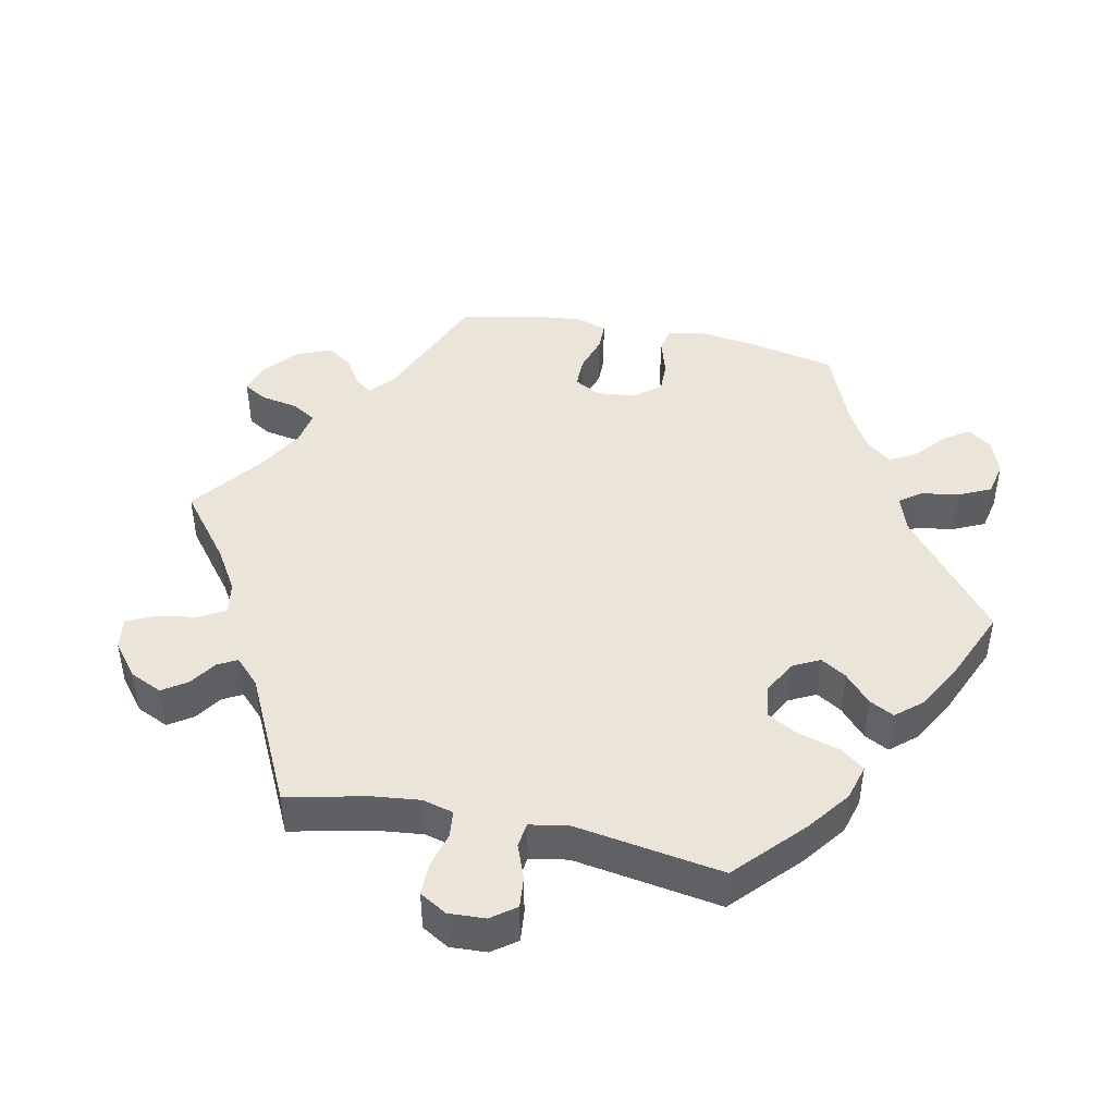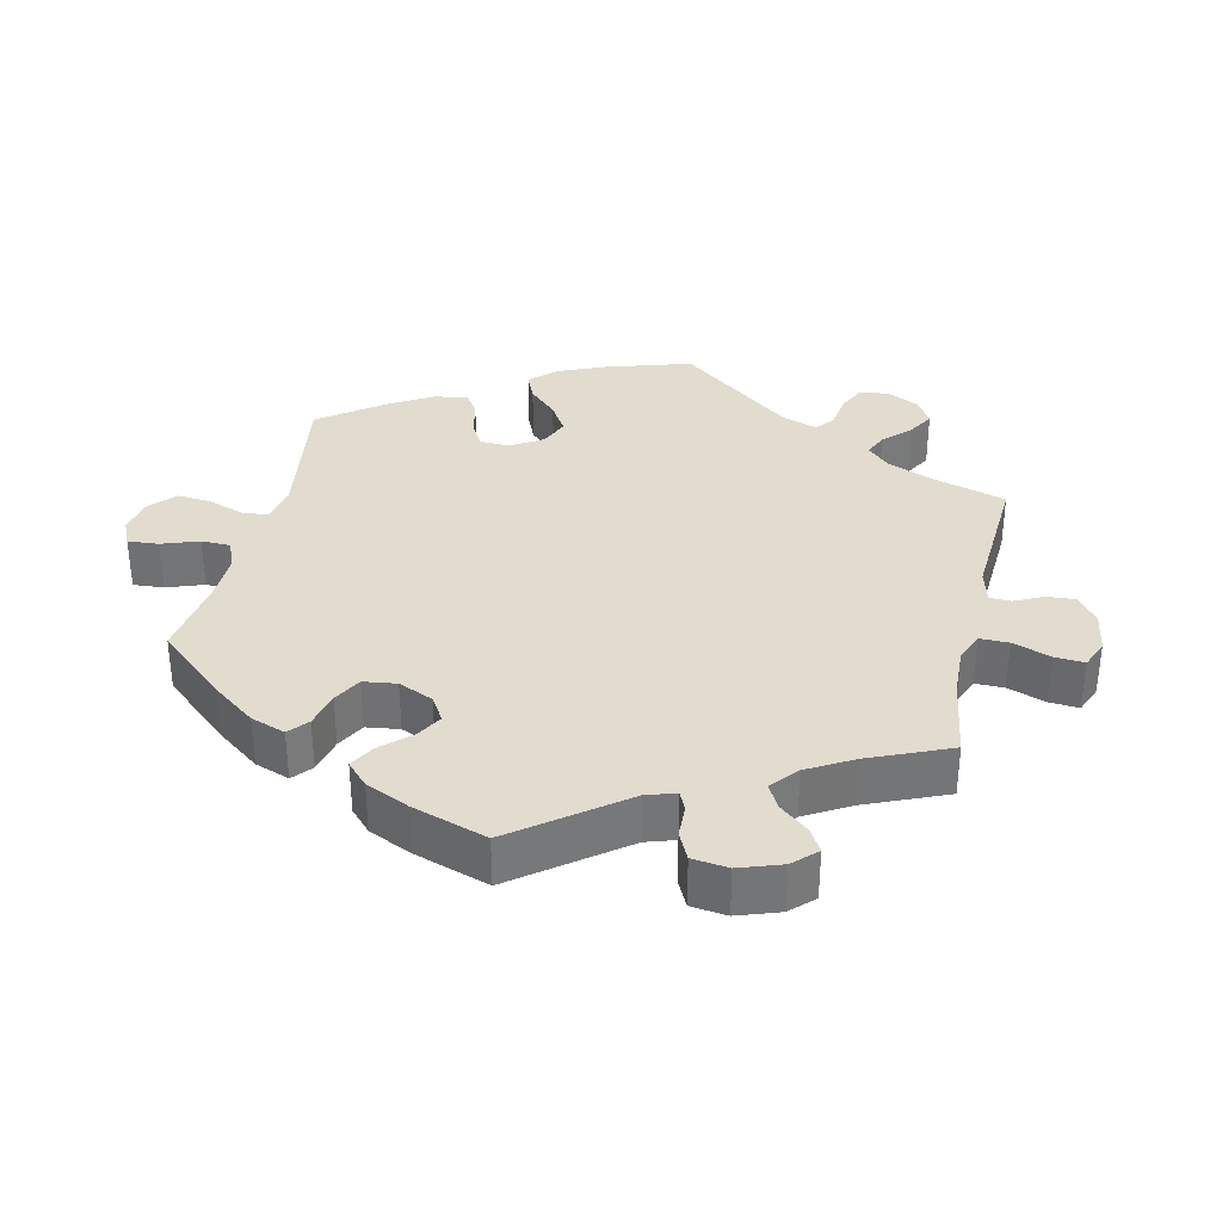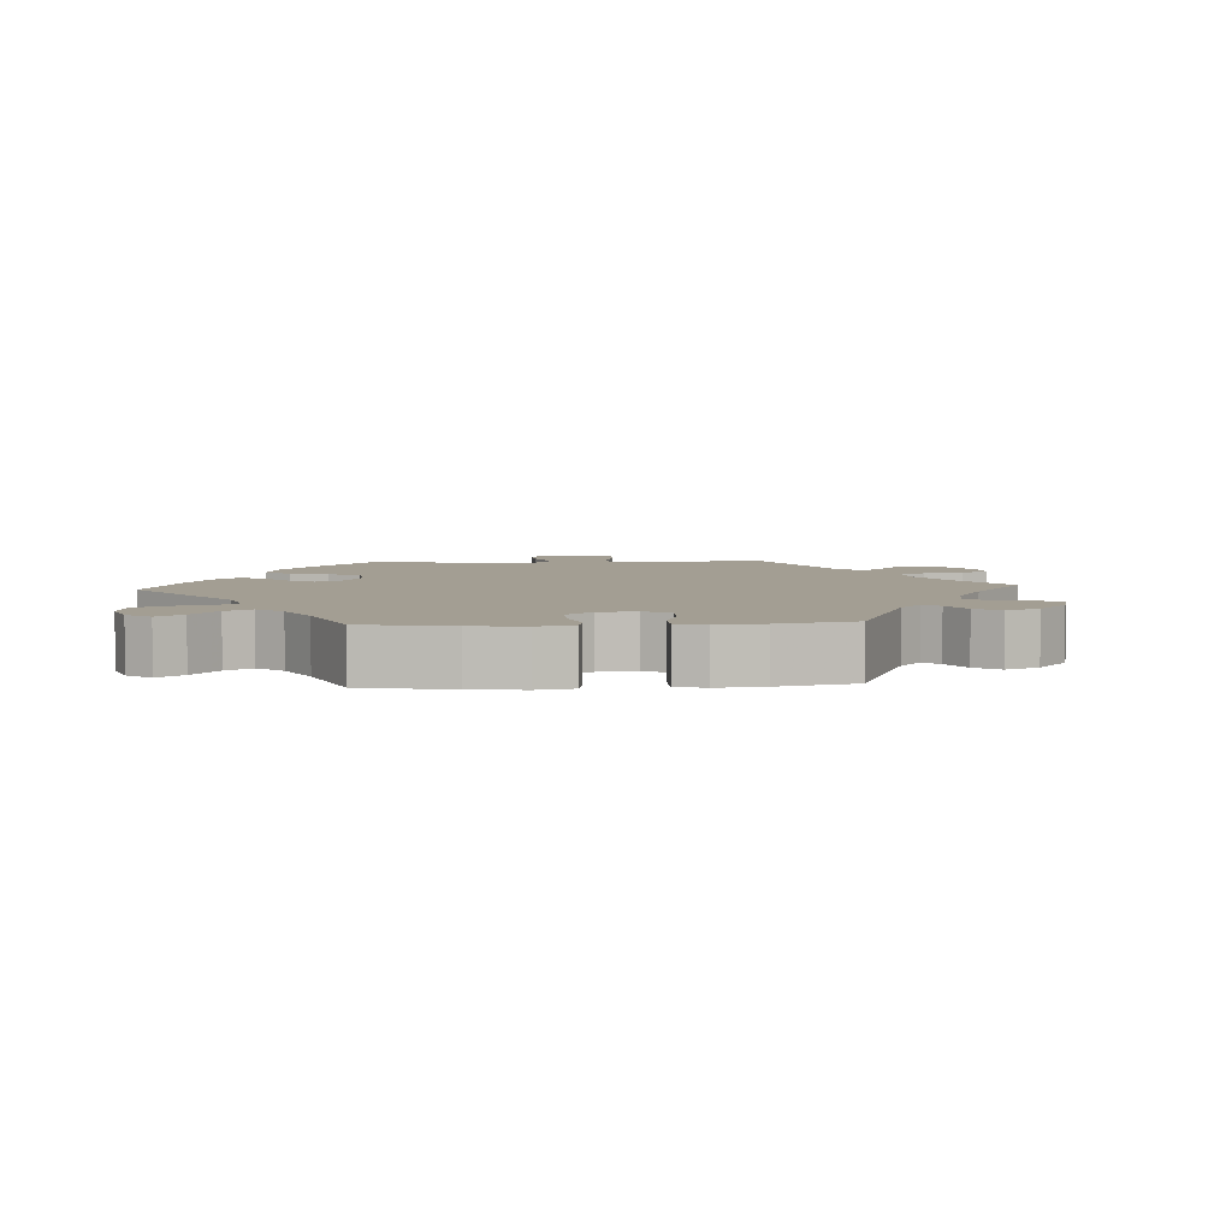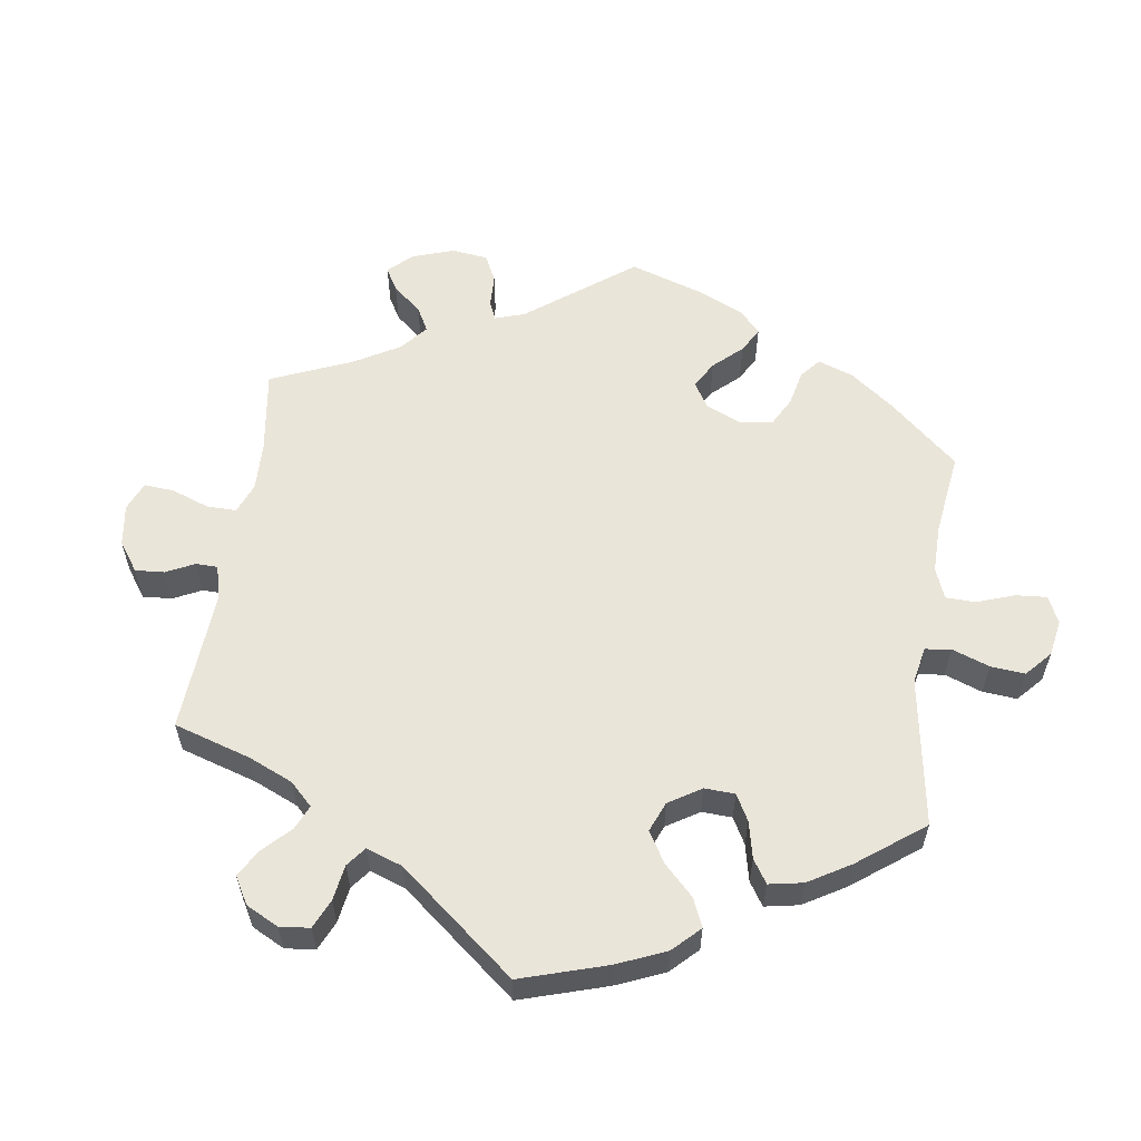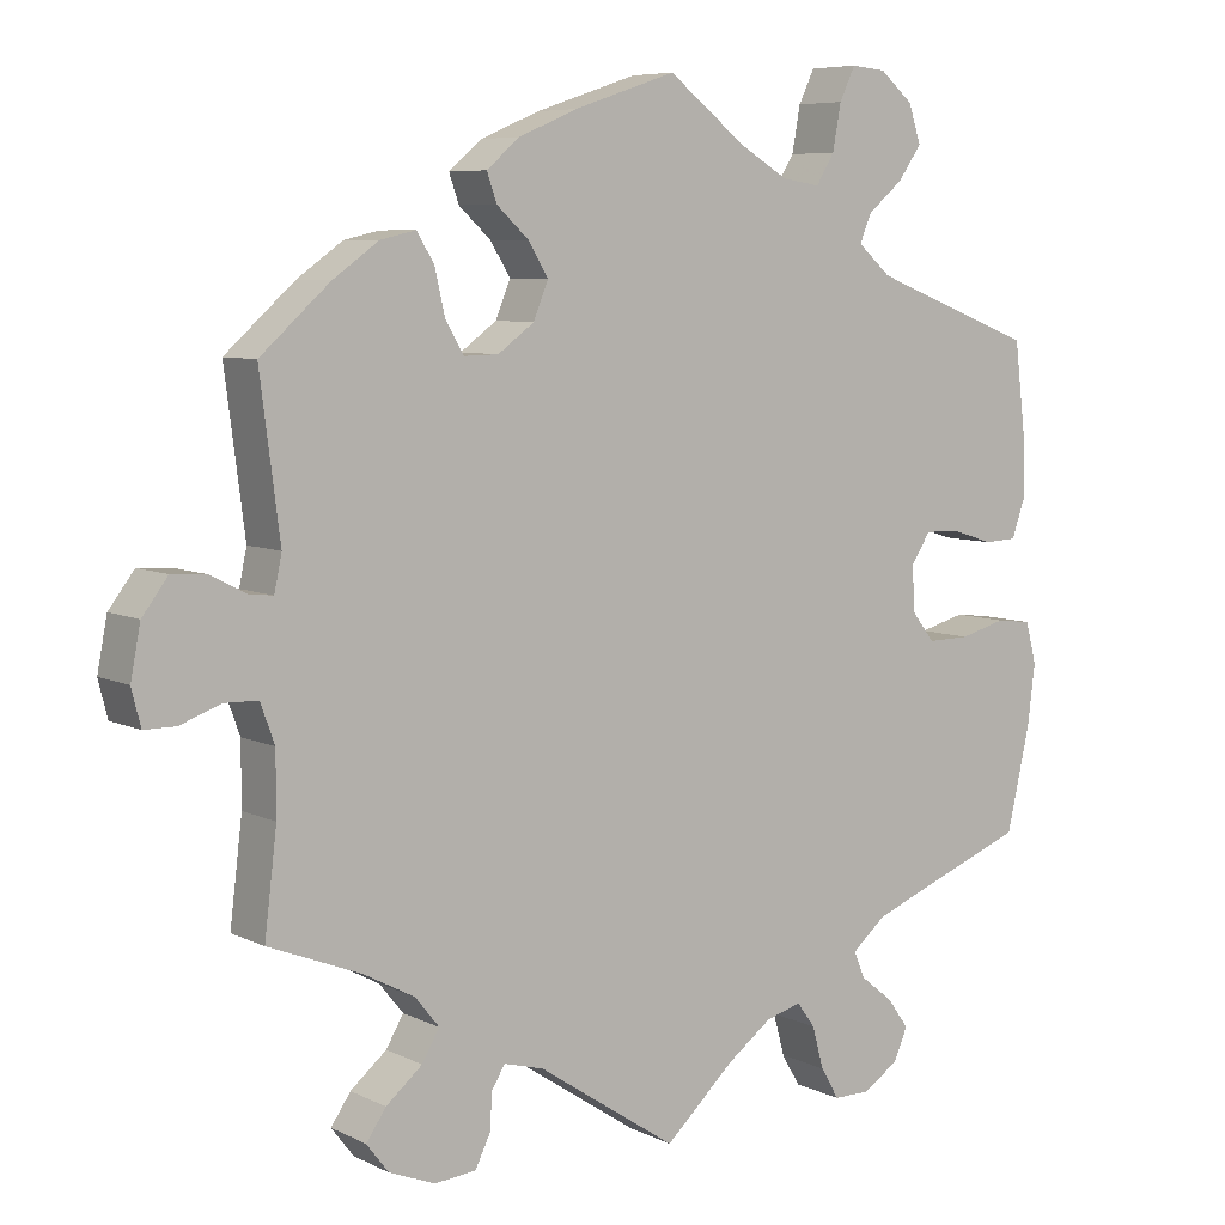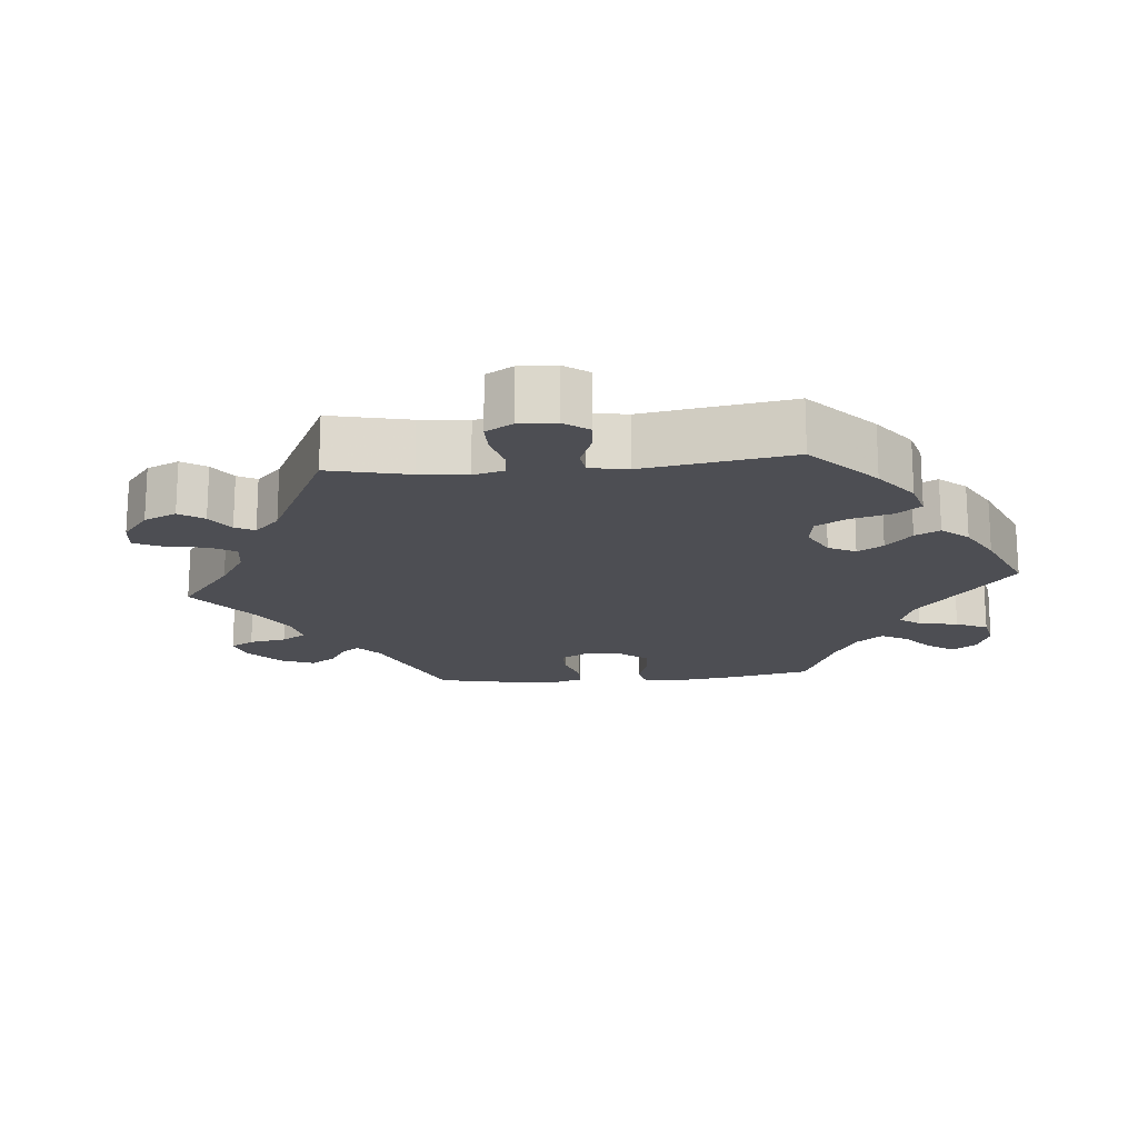
<metadata>
{"format":"obj","ext":"obj","renderer":"f3d","projection":"perspective","resolution":1024,"background":"white","views":[{"elev":44.7,"azim":-138.0,"up":"+Y"},{"elev":34.0,"azim":72.8,"up":"+Y"},{"elev":5.2,"azim":26.1,"up":"+Y"},{"elev":57.9,"azim":-111.6,"up":"+Y"},{"elev":6.9,"azim":144.0,"up":"+Z"},{"elev":-17.3,"azim":-144.5,"up":"+Y"}]}
</metadata>
<code>
v -0.084 0.07 -0.5
v -0.138 0.07 -0.46
v -0.181 0.07 -0.448
v -0.203 0.07 -0.478
v -0.217 0.07 -0.529
v -0.239 0.07 -0.567
v -0.283 0.07 -0.567
v -0.326 0.07 -0.539
v -0.343 0.07 -0.5
v -0.317 0.07 -0.464
v -0.277 0.07 -0.432
v -0.264 0.07 -0.4
v -0.305 0.07 -0.365
v -0.501 0.07 -0.289
v -0.529 0.07 -0.165
v -0.538 0.07 -0.091
v -0.525 0.07 -0.041
v -0.482 0.07 -0.036
v -0.426 0.07 -0.051
v -0.375 0.07 -0.052
v -0.347 0.07 -0.016
v -0.345 0.07 0.038
v -0.368 0.07 0.074
v -0.41 0.07 0.073
v -0.461 0.07 0.057
v -0.5 0.07 0.059
v -0.516 0.07 0.105
v -0.515 0.07 0.174
v -0.501 0.07 0.289
v -0.302 0.07 0.365
v -0.262 0.07 0.4
v -0.276 0.07 0.434
v -0.319 0.07 0.47
v -0.347 0.07 0.51
v -0.332 0.07 0.556
v -0.292 0.07 0.59
v -0.25 0.07 0.594
v -0.231 0.07 0.554
v -0.221 0.07 0.499
v -0.199 0.07 0.463
v -0.153 0.07 0.47
v -0.094 0.07 0.505
v 0 0.07 0.578
v 0.123 0.07 0.537
v 0.194 0.07 0.507
v 0.234 0.07 0.473
v 0.222 0.07 0.439
v 0.183 0.07 0.403
v 0.159 0.07 0.364
v 0.177 0.07 0.32
v 0.221 0.07 0.288
v 0.263 0.07 0.287
v 0.285 0.07 0.325
v 0.297 0.07 0.378
v 0.318 0.07 0.413
v 0.361 0.07 0.403
v 0.416 0.07 0.364
v 0.5 0.07 0.289
v 0.476 0.07 0.102
v 0.485 0.07 0.059
v 0.514 0.07 0.062
v 0.556 0.07 0.084
v 0.599 0.07 0.087
v 0.63 0.07 0.046
v 0.642 0.07 -0.016
v 0.631 0.07 -0.06
v 0.593 0.07 -0.06
v 0.543 0.07 -0.042
v 0.503 0.07 -0.043
v 0.486 0.07 -0.09
v 0.486 0.07 -0.165
v 0.501 0.07 -0.288
v 0.389 0.07 -0.332
v 0.327 0.07 -0.365
v 0.298 0.07 -0.401
v 0.319 0.07 -0.437
v 0.363 0.07 -0.474
v 0.387 0.07 -0.509
v 0.36 0.07 -0.544
v 0.304 0.07 -0.566
v 0.254 0.07 -0.561
v 0.236 0.07 -0.524
v 0.233 0.07 -0.479
v 0.217 0.07 -0.453
v 0.169 0.07 -0.466
v 0 0.07 -0.578
v -0.084 0 -0.5
v -0.138 0 -0.46
v -0.181 0 -0.448
v -0.203 0 -0.478
v -0.217 0 -0.529
v -0.239 0 -0.567
v -0.283 0 -0.567
v -0.326 0 -0.539
v -0.343 0 -0.5
v -0.317 0 -0.464
v -0.277 0 -0.432
v -0.264 0 -0.4
v -0.305 0 -0.365
v -0.501 0 -0.289
v -0.529 0 -0.165
v -0.538 0 -0.091
v -0.525 0 -0.041
v -0.482 0 -0.036
v -0.426 0 -0.051
v -0.375 0 -0.052
v -0.347 0 -0.016
v -0.345 0 0.038
v -0.368 0 0.074
v -0.41 0 0.073
v -0.461 0 0.057
v -0.5 0 0.059
v -0.516 0 0.105
v -0.515 0 0.174
v -0.501 0 0.289
v -0.302 0 0.365
v -0.262 0 0.4
v -0.276 0 0.434
v -0.319 0 0.47
v -0.347 0 0.51
v -0.332 0 0.556
v -0.292 0 0.59
v -0.25 0 0.594
v -0.231 0 0.554
v -0.221 0 0.499
v -0.199 0 0.463
v -0.153 0 0.47
v -0.094 0 0.505
v 0 0 0.578
v 0.123 0 0.537
v 0.194 0 0.507
v 0.234 0 0.473
v 0.222 0 0.439
v 0.183 0 0.403
v 0.159 0 0.364
v 0.177 0 0.32
v 0.221 0 0.288
v 0.263 0 0.287
v 0.285 0 0.325
v 0.297 0 0.378
v 0.318 0 0.413
v 0.361 0 0.403
v 0.416 0 0.364
v 0.5 0 0.289
v 0.476 0 0.102
v 0.485 0 0.059
v 0.514 0 0.062
v 0.556 0 0.084
v 0.599 0 0.087
v 0.63 0 0.046
v 0.642 0 -0.016
v 0.631 0 -0.06
v 0.593 0 -0.06
v 0.543 0 -0.042
v 0.503 0 -0.043
v 0.486 0 -0.09
v 0.486 0 -0.165
v 0.501 0 -0.288
v 0.389 0 -0.332
v 0.327 0 -0.365
v 0.298 0 -0.401
v 0.319 0 -0.437
v 0.363 0 -0.474
v 0.387 0 -0.509
v 0.36 0 -0.544
v 0.304 0 -0.566
v 0.254 0 -0.561
v 0.236 0 -0.524
v 0.233 0 -0.479
v 0.217 0 -0.453
v 0.169 0 -0.466
v 0 0 -0.578
f 85 86 1
f 84 85 1 2
f 80 81 82 83
f 80 83 84
f 79 80 84
f 76 77 78 79
f 75 76 79 84
f 74 75 84 2
f 71 72 73
f 70 71 73 74
f 69 70 74 2
f 65 66 67 68
f 65 68 69
f 64 65 69
f 61 62 63 64
f 60 61 64 69
f 59 60 69 2
f 53 54 55 56
f 52 53 56 57
f 45 46 47 48
f 45 48 49
f 42 43 44 45
f 41 42 45 49
f 40 41 49 50
f 36 37 38 39
f 36 39 40
f 35 36 40
f 32 33 34 35
f 32 35 40
f 31 32 40 50
f 27 28 29 30
f 24 25 26 27
f 23 24 27 30
f 22 23 30 31
f 16 17 18 19
f 16 19 20
f 13 14 15 16
f 12 13 16 20
f 8 9 10 11
f 6 7 8 11
f 4 5 6 11
f 3 4 11 12
f 52 57 58 59
f 51 52 59 2
f 21 22 31 50
f 20 21 50 51
f 12 20 51
f 2 3 12 51
f 87 172 171
f 88 87 171 170
f 169 168 167 166
f 170 169 166
f 170 166 165
f 165 164 163 162
f 170 165 162 161
f 88 170 161 160
f 159 158 157
f 160 159 157 156
f 88 160 156 155
f 154 153 152 151
f 155 154 151
f 155 151 150
f 150 149 148 147
f 155 150 147 146
f 88 155 146 145
f 142 141 140 139
f 143 142 139 138
f 134 133 132 131
f 135 134 131
f 131 130 129 128
f 135 131 128 127
f 136 135 127 126
f 125 124 123 122
f 126 125 122
f 126 122 121
f 121 120 119 118
f 126 121 118
f 136 126 118 117
f 116 115 114 113
f 113 112 111 110
f 116 113 110 109
f 117 116 109 108
f 105 104 103 102
f 106 105 102
f 102 101 100 99
f 106 102 99 98
f 97 96 95 94
f 97 94 93 92
f 97 92 91 90
f 98 97 90 89
f 145 144 143 138
f 88 145 138 137
f 136 117 108 107
f 137 136 107 106
f 137 106 98
f 137 98 89 88
f 1 87 88 2
f 2 88 89 3
f 3 89 90 4
f 4 90 91 5
f 5 91 92 6
f 6 92 93 7
f 7 93 94 8
f 8 94 95 9
f 9 95 96 10
f 10 96 97 11
f 11 97 98 12
f 12 98 99 13
f 13 99 100 14
f 14 100 101 15
f 15 101 102 16
f 16 102 103 17
f 17 103 104 18
f 18 104 105 19
f 19 105 106 20
f 20 106 107 21
f 21 107 108 22
f 22 108 109 23
f 23 109 110 24
f 24 110 111 25
f 25 111 112 26
f 26 112 113 27
f 27 113 114 28
f 28 114 115 29
f 29 115 116 30
f 30 116 117 31
f 31 117 118 32
f 32 118 119 33
f 33 119 120 34
f 34 120 121 35
f 35 121 122 36
f 36 122 123 37
f 37 123 124 38
f 38 124 125 39
f 39 125 126 40
f 40 126 127 41
f 41 127 128 42
f 42 128 129 43
f 43 129 130 44
f 44 130 131 45
f 45 131 132 46
f 46 132 133 47
f 47 133 134 48
f 48 134 135 49
f 49 135 136 50
f 50 136 137 51
f 51 137 138 52
f 52 138 139 53
f 53 139 140 54
f 54 140 141 55
f 55 141 142 56
f 56 142 143 57
f 57 143 144 58
f 58 144 145 59
f 59 145 146 60
f 60 146 147 61
f 61 147 148 62
f 62 148 149 63
f 63 149 150 64
f 64 150 151 65
f 65 151 152 66
f 66 152 153 67
f 67 153 154 68
f 68 154 155 69
f 69 155 156 70
f 70 156 157 71
f 71 157 158 72
f 72 158 159 73
f 73 159 160 74
f 74 160 161 75
f 75 161 162 76
f 76 162 163 77
f 77 163 164 78
f 78 164 165 79
f 79 165 166 80
f 80 166 167 81
f 81 167 168 82
f 82 168 169 83
f 83 169 170 84
f 84 170 171 85
f 85 171 172 86
f 86 172 87 1

</code>
